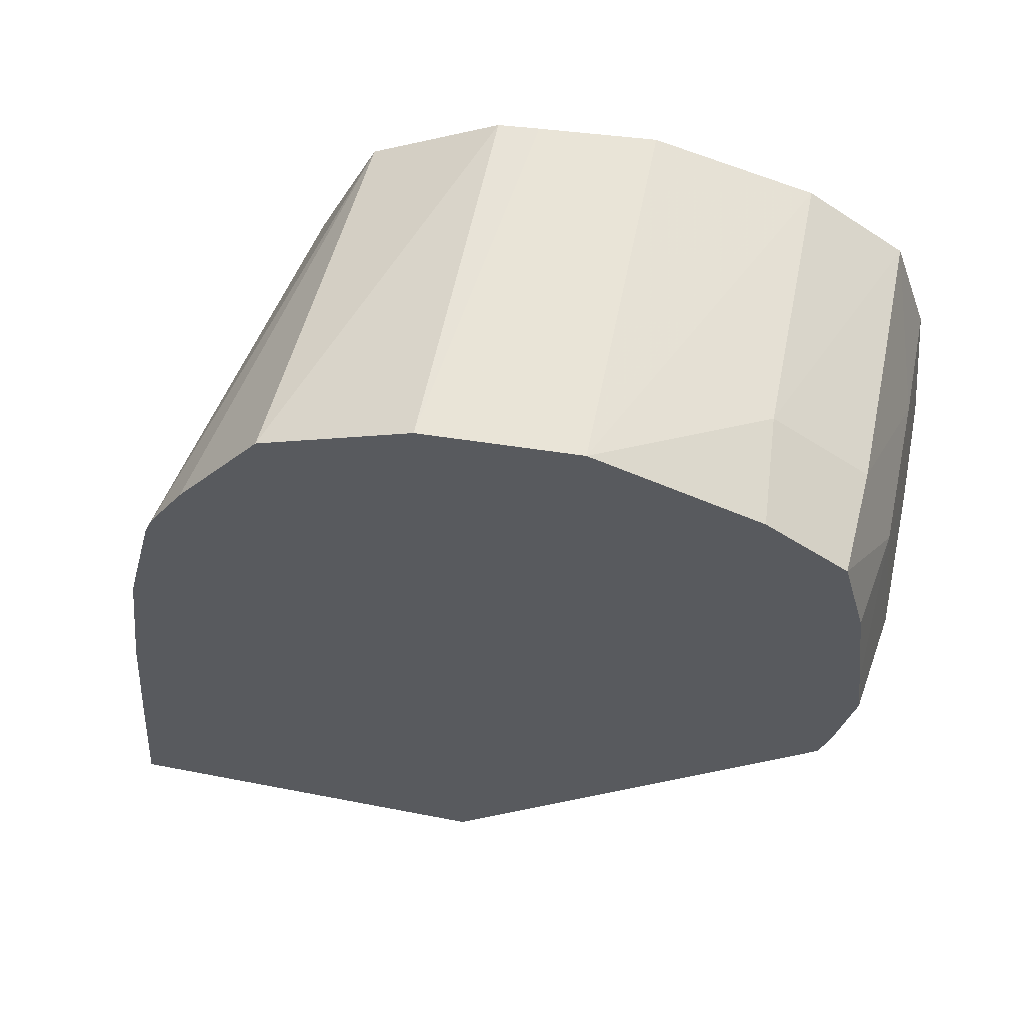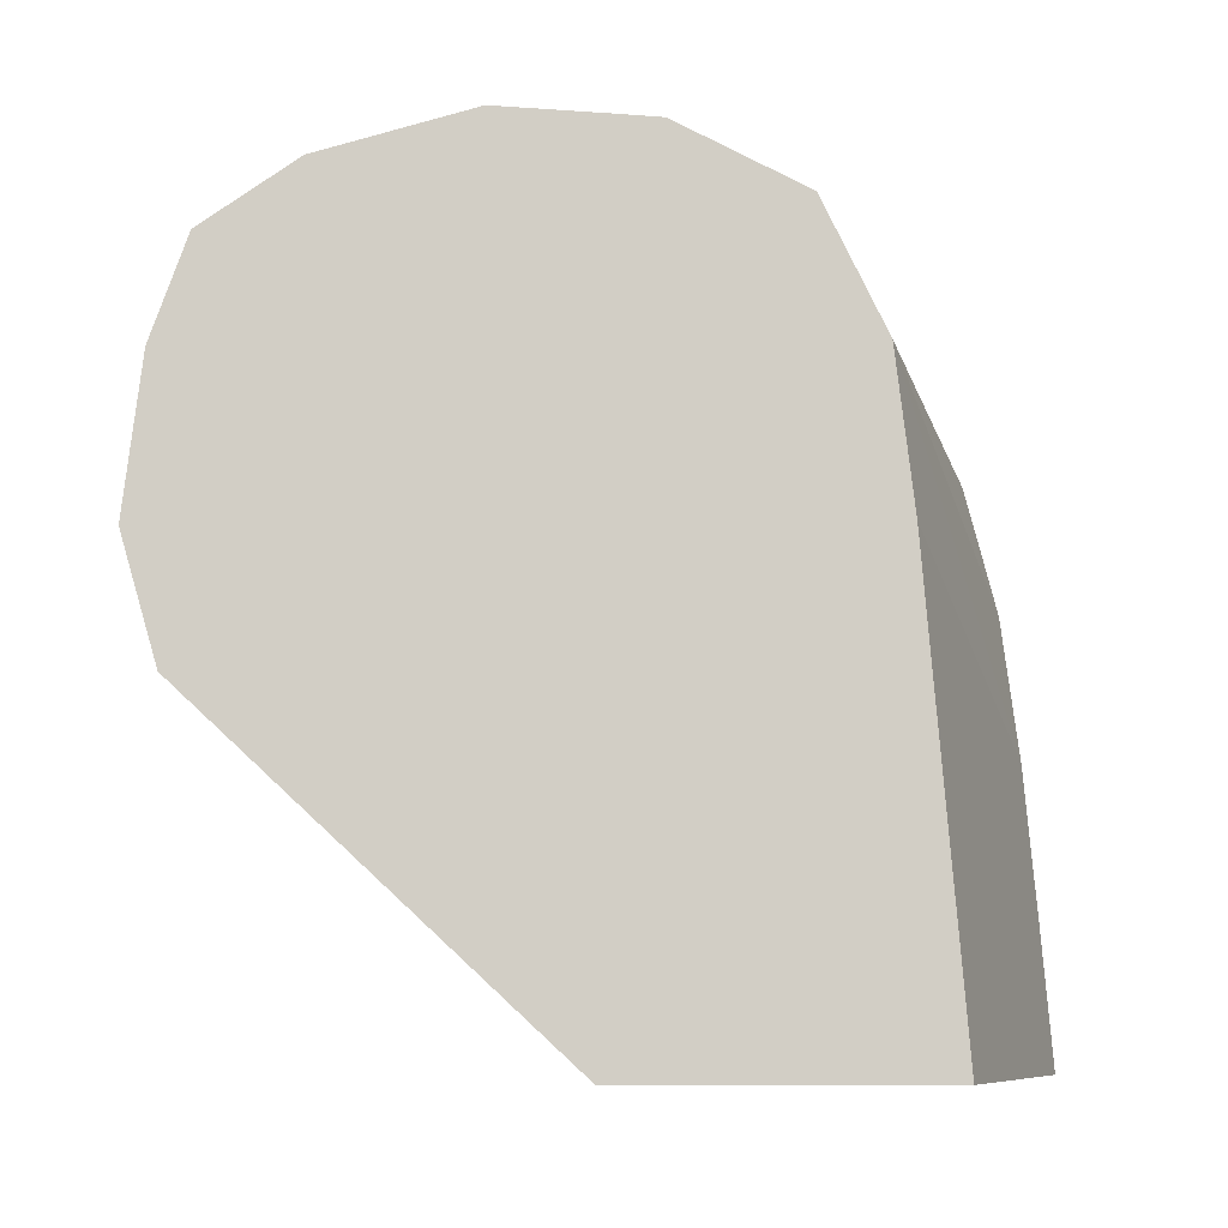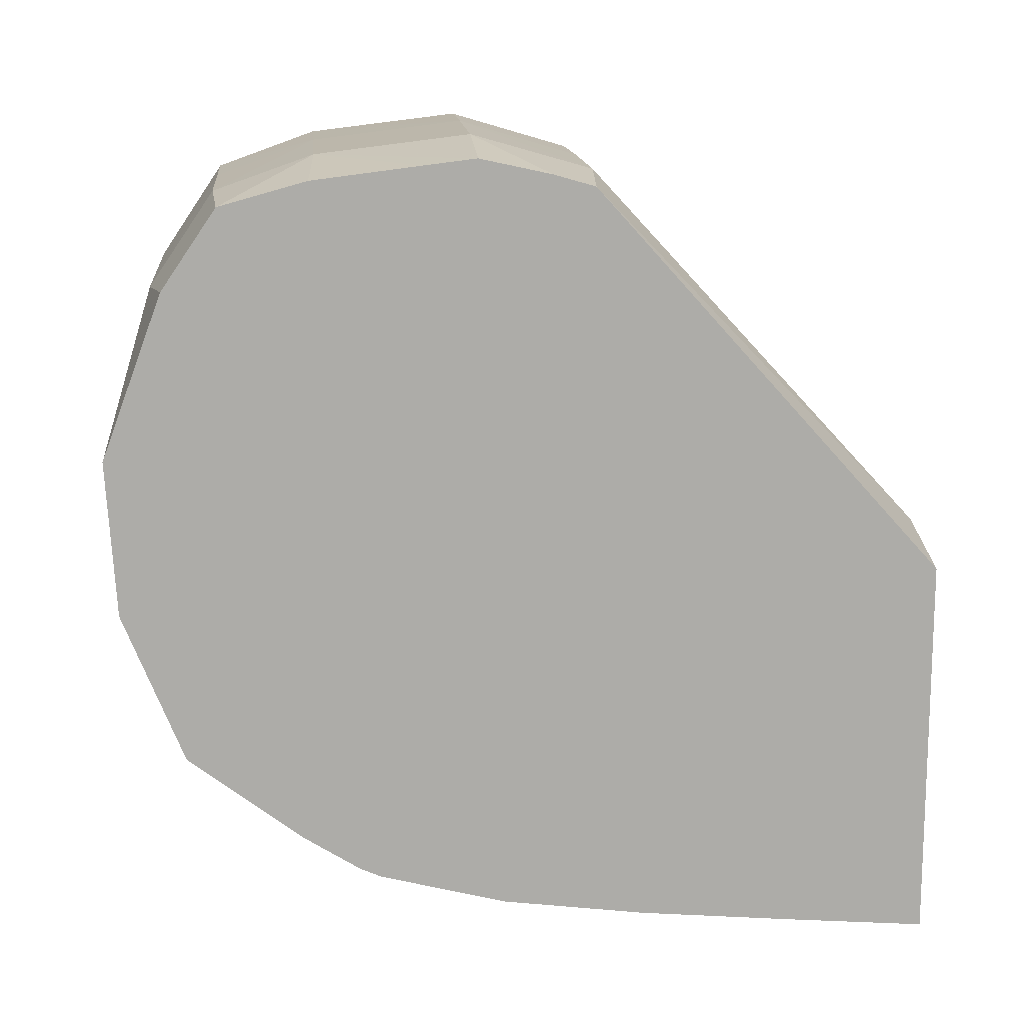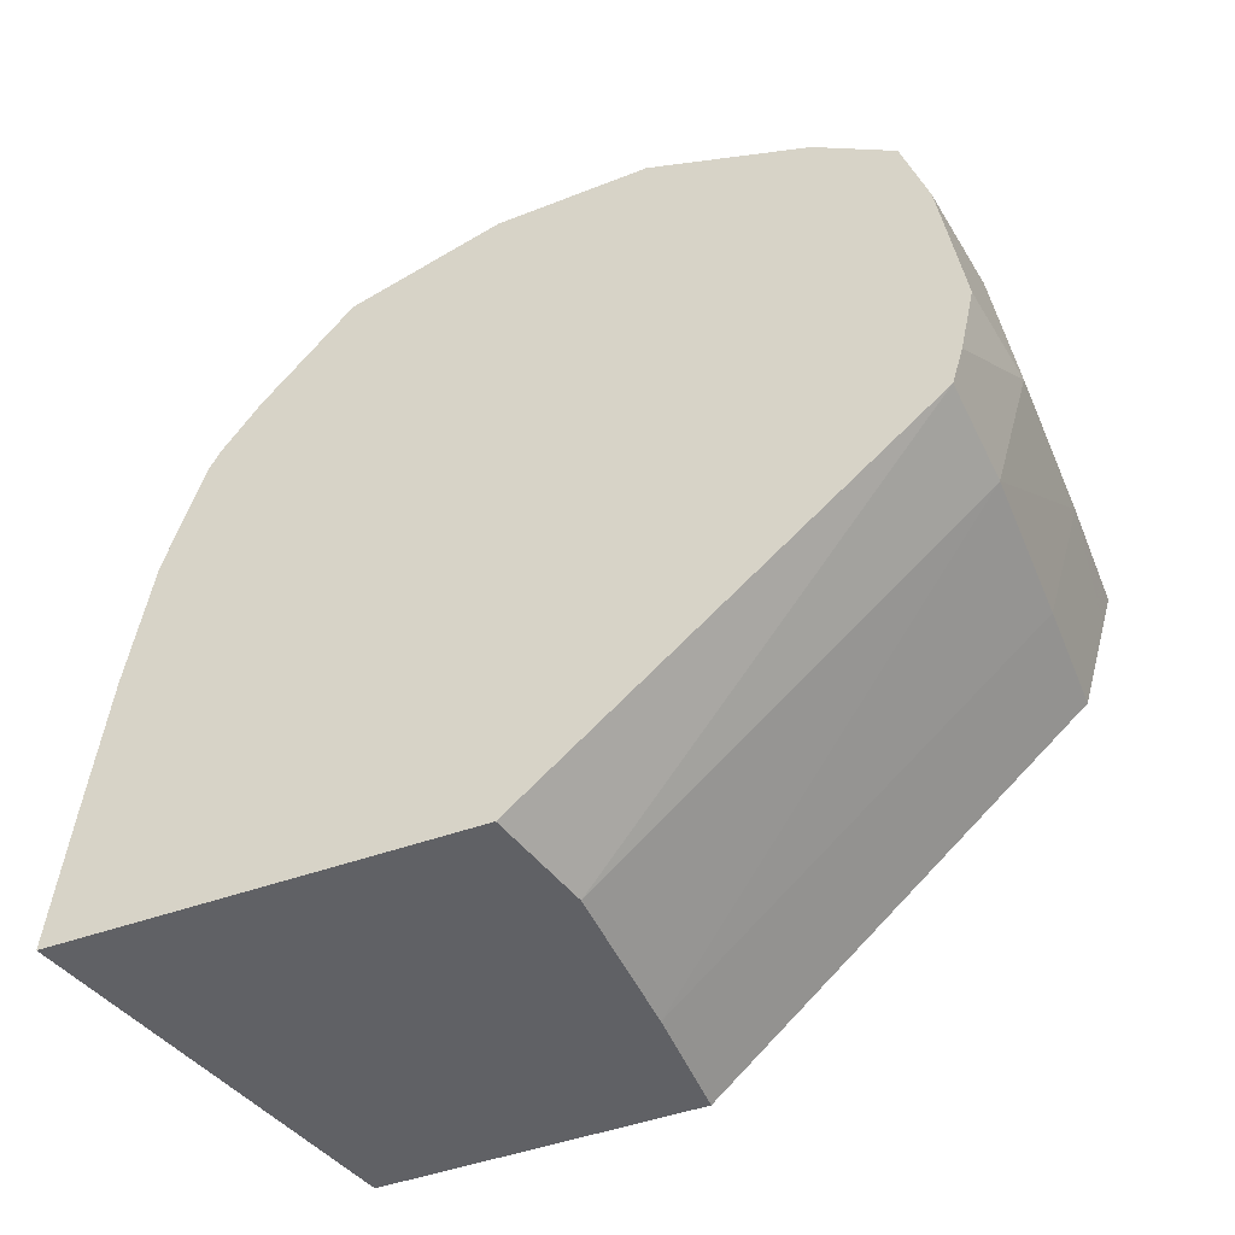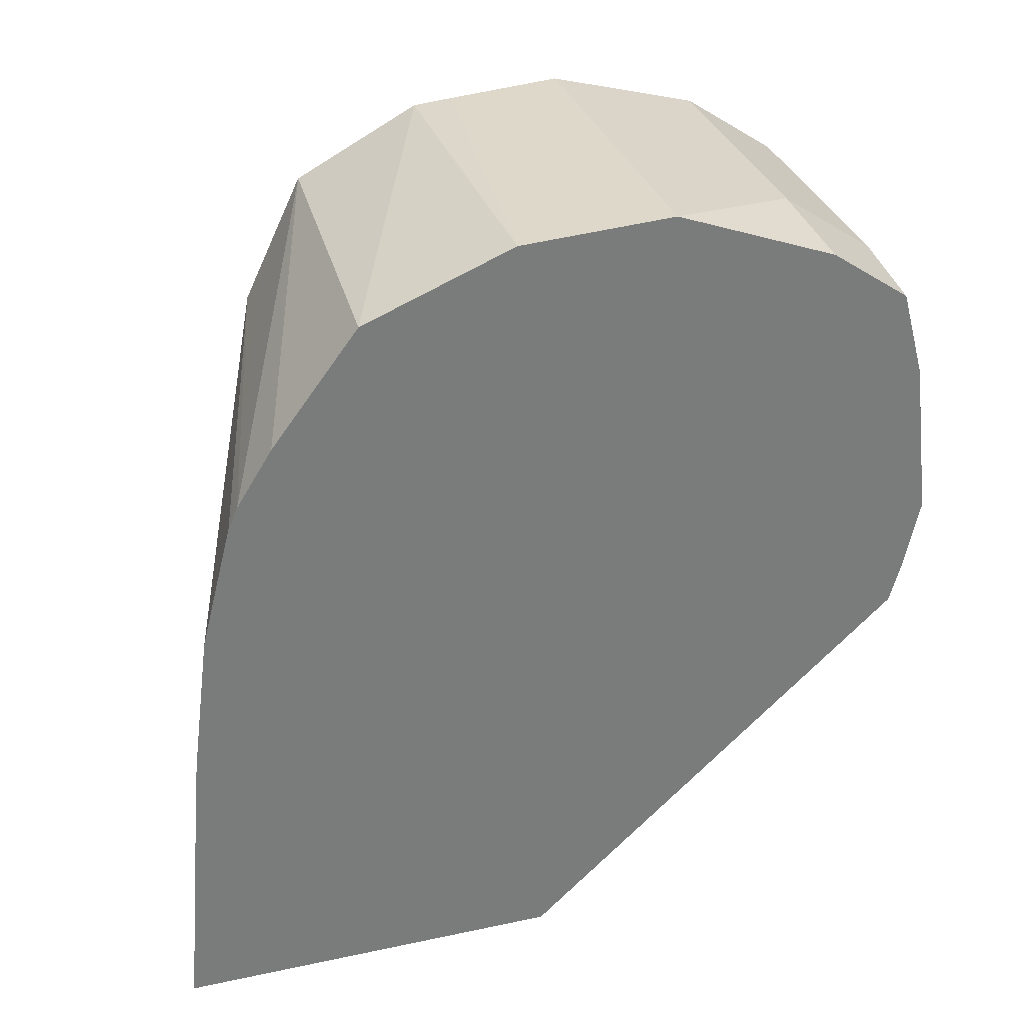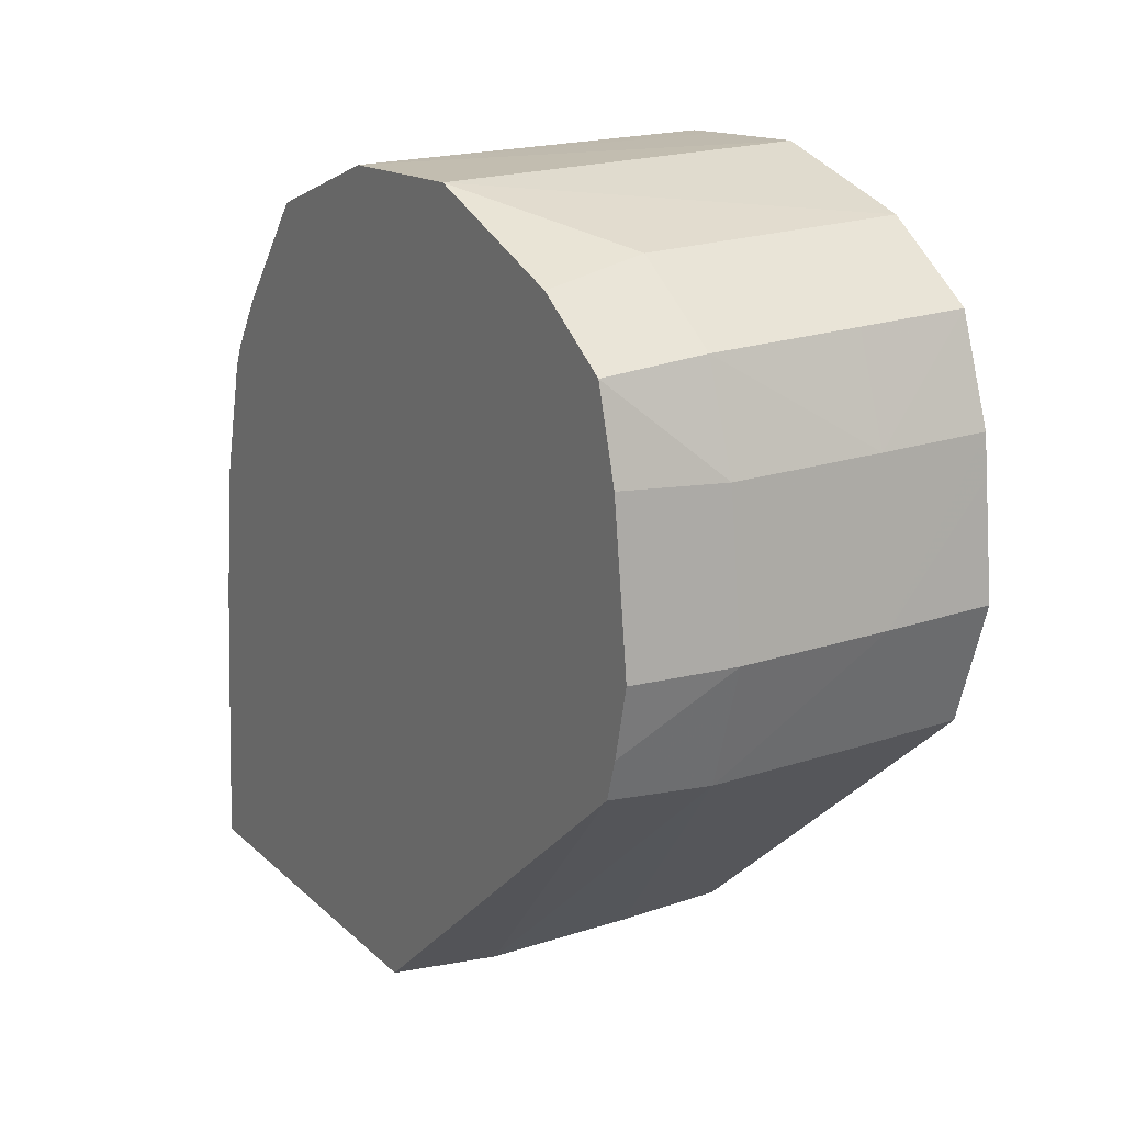
<metadata>
{"format":"obj","ext":"obj","renderer":"f3d","projection":"perspective","resolution":1024,"background":"white","views":[{"elev":57.7,"azim":101.4,"up":"+Z"},{"elev":-8.7,"azim":-88.0,"up":"+Z"},{"elev":13.8,"azim":84.8,"up":"+Y"},{"elev":-48.5,"azim":111.7,"up":"+Z"},{"elev":31.7,"azim":73.2,"up":"+Z"},{"elev":20.0,"azim":147.6,"up":"+Z"}]}
</metadata>
<code>
v 0.07806 0.1083 0.12
v 0.06774 0.1115 0.12
v 0.07806 0.119 0.12
v 0.07806 0.1086 0.124
v 0.06774 0.1125 0.1328
v 0.06774 0.1199 0.12
v 0.0752 0.1198 0.12
v 0.07806 0.1297 0.1296
v 0.07806 0.109 0.1281
v 0.06774 0.113 0.1371
v 0.07091 0.1199 0.12
v 0.06774 0.13 0.1293
v 0.0752 0.13 0.1294
v 0.07806 0.1301 0.1308
v 0.07806 0.1095 0.132
v 0.07806 0.1104 0.1356
v 0.07806 0.1107 0.1362
v 0.06774 0.1134 0.138
v 0.07806 0.1097 0.1328
v 0.07091 0.13 0.1293
v 0.06774 0.1308 0.1319
v 0.07091 0.131 0.1328
v 0.0752 0.1309 0.1328
v 0.07806 0.1305 0.1328
v 0.07806 0.1117 0.1377
v 0.06774 0.1147 0.1406
v 0.06774 0.131 0.1328
v 0.06774 0.1307 0.1359
v 0.06774 0.1305 0.1371
v 0.07091 0.1305 0.1371
v 0.0752 0.1304 0.1371
v 0.07806 0.1303 0.1342
v 0.07806 0.1141 0.1409
v 0.06774 0.1183 0.1425
v 0.06774 0.1298 0.1392
v 0.06774 0.1295 0.1399
v 0.07091 0.1295 0.1399
v 0.0752 0.1295 0.1398
v 0.07806 0.1293 0.1396
v 0.07806 0.13 0.1372
v 0.07806 0.1183 0.1426
v 0.06774 0.1194 0.1426
v 0.06774 0.1275 0.1412
v 0.0752 0.1268 0.1416
v 0.07806 0.1271 0.1412
v 0.07806 0.1225 0.1428
v 0.06774 0.1225 0.1429
v 0.06774 0.1268 0.1417
f 1 2 6
f 1 6 11
f 1 11 7
f 1 7 3
f 1 3 8
f 1 8 14
f 1 14 24
f 1 24 32
f 1 32 40
f 1 40 39
f 1 39 45
f 1 45 46
f 1 46 41
f 1 41 33
f 1 33 25
f 1 25 17
f 1 17 16
f 1 16 19
f 1 19 15
f 1 15 9
f 1 9 4
f 1 4 5
f 1 5 2
f 2 5 10
f 2 10 18
f 2 18 26
f 2 26 34
f 2 34 42
f 2 42 47
f 2 47 48
f 2 48 43
f 2 43 36
f 2 36 35
f 2 35 29
f 2 29 28
f 2 28 27
f 2 27 21
f 2 21 12
f 2 12 6
f 3 7 8
f 4 9 5
f 5 9 10
f 6 12 11
f 7 11 13
f 7 13 8
f 8 13 14
f 9 15 10
f 10 16 17
f 10 17 18
f 10 15 19
f 10 19 16
f 11 12 20
f 11 20 13
f 12 21 22
f 12 22 20
f 13 20 22
f 13 22 23
f 13 23 14
f 14 23 24
f 17 25 26
f 17 26 18
f 21 27 22
f 22 27 28
f 22 28 29
f 22 29 30
f 22 30 31
f 22 31 23
f 23 31 24
f 24 31 32
f 25 33 26
f 26 33 34
f 29 35 30
f 30 35 36
f 30 36 37
f 30 37 38
f 30 38 31
f 31 38 39
f 31 39 40
f 31 40 32
f 33 41 34
f 34 41 42
f 36 43 44
f 36 44 37
f 37 44 38
f 38 44 45
f 38 45 39
f 41 46 47
f 41 47 42
f 43 48 44
f 44 48 46
f 44 46 45
f 46 48 47

</code>
